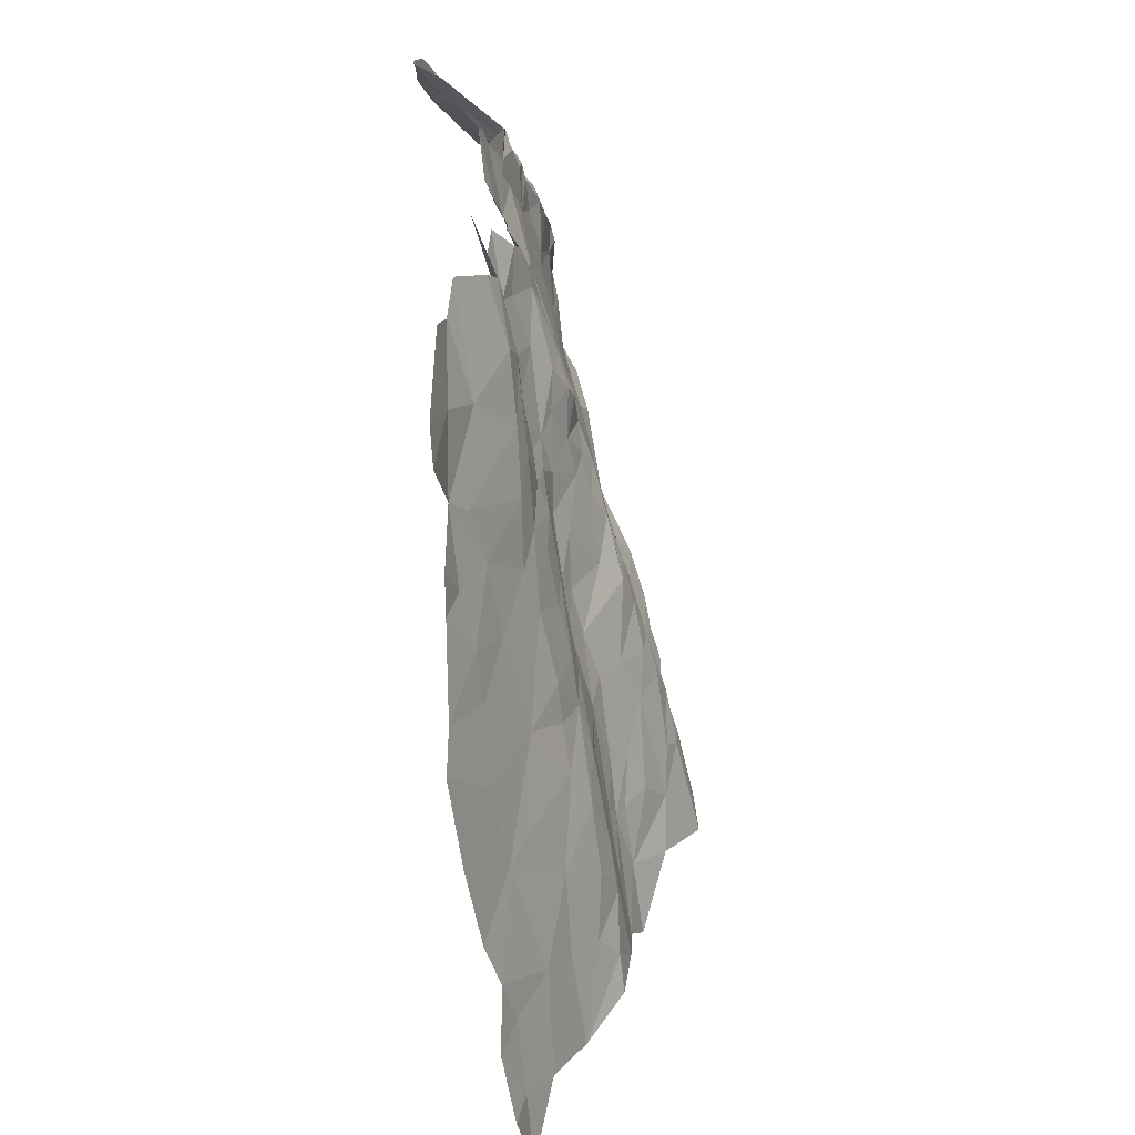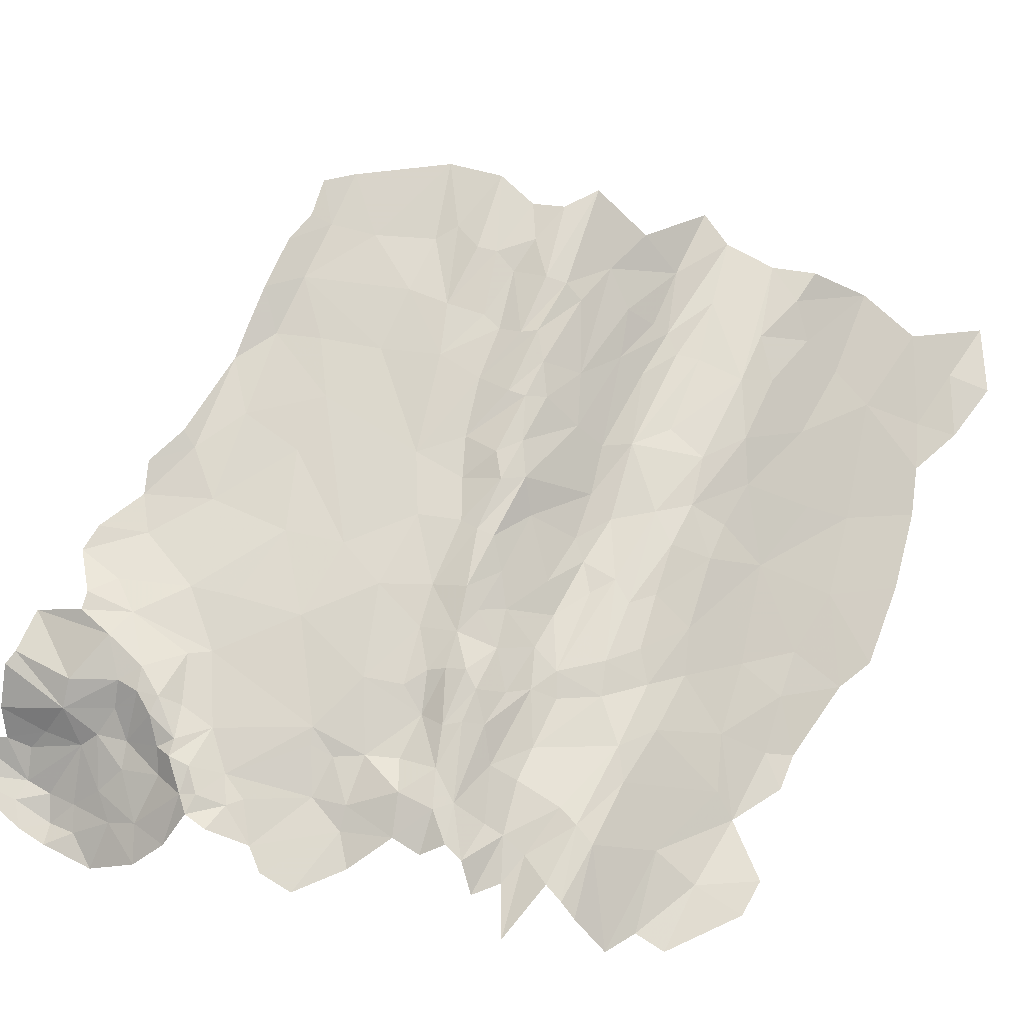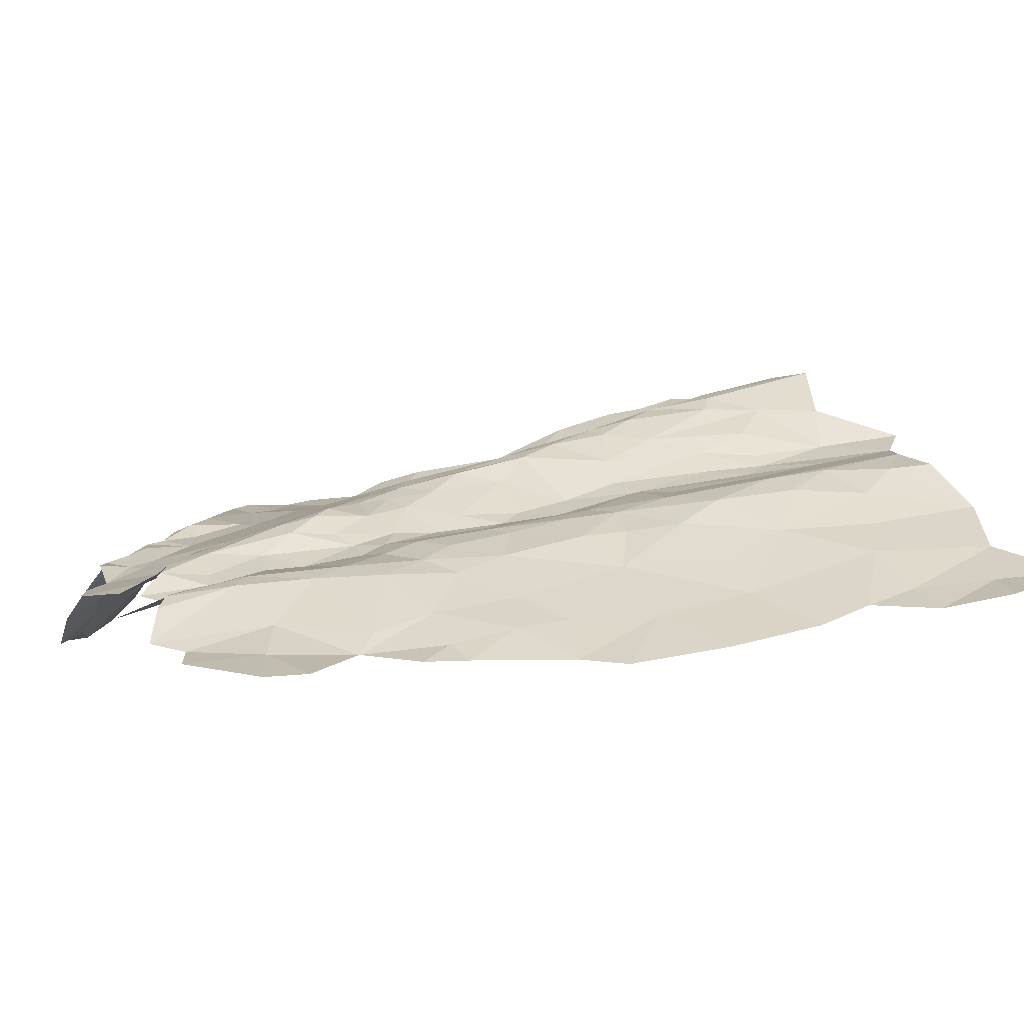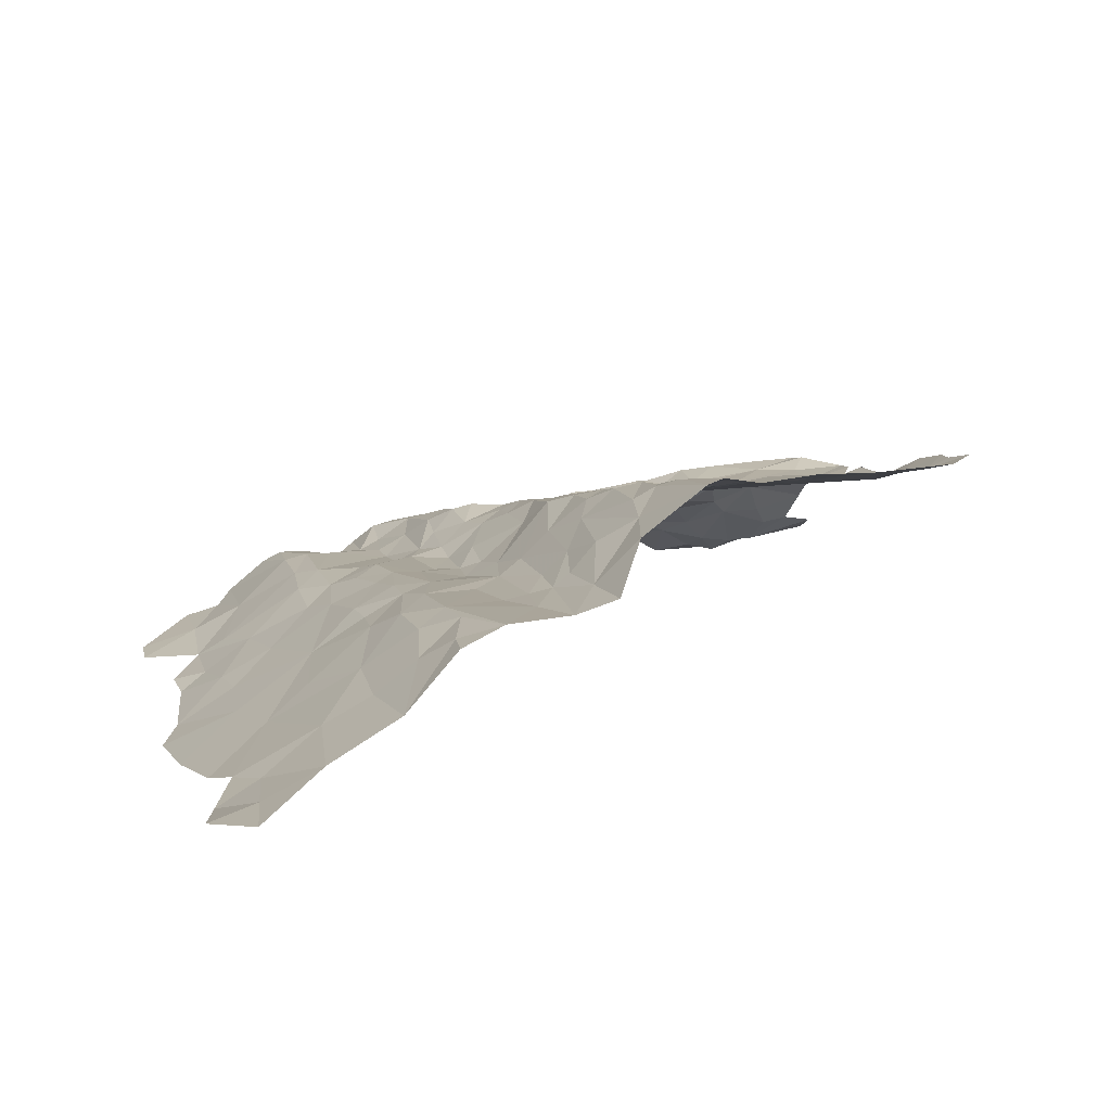
<metadata>
{"format":"obj","ext":"obj","renderer":"f3d","projection":"perspective","resolution":1024,"background":"white","views":[{"elev":15.0,"azim":-93.9,"up":"+Y"},{"elev":55.9,"azim":-151.7,"up":"+Z"},{"elev":0.1,"azim":-92.3,"up":"+Z"},{"elev":16.3,"azim":-11.2,"up":"+Z"}]}
</metadata>
<code>
v 352.1 -98.62 172.1
v 352.2 -90.82 171
v 348.9 -92.63 169
v 354.1 -93.23 172.1
v 353.9 -99.02 173.3
v 351.4 -103.8 172
v 356 -98.57 173.6
v 355.6 -92.56 171.7
v 353.9 -99.02 173.3
v 355.7 -109.3 175.9
v 357.9 -106 175.5
v 359 -101.9 174.2
v 361.1 -105.4 174.8
v 362 -99.27 173.4
v 365.4 -106.6 175.6
v 359.5 -98.22 172.8
v 317.7 -56.88 149.7
v 312.6 -56.91 148.1
v 312.6 -60.83 148.4
v 317.5 -64.78 149.7
v 322.1 -57.31 152
v 320.5 -49.77 149.8
v 322 -46.49 150.4
v 317.4 -49.74 148.9
v 370.4 -39.62 154.5
v 367 -36.14 152.4
v 366.5 -40.27 155.8
v 363.3 -39.13 156.9
v 363.1 -35.23 153.3
v 365.5 -33.13 150.6
v 369.8 -35.54 151
v 372 -37.47 152.3
v 374.2 -41.3 155.5
v 371.1 -41.87 156
v 367.5 -42 157.8
v 365.8 -41.47 158.3
v 369.3 -43.86 159.6
v 366.2 -43.11 158.7
v 370 -31.8 147.7
v 342.9 -59.99 161.4
v 340.8 -57.79 159.8
v 340.8 -61.84 159.7
v 343.3 -64.87 161.4
v 340.7 -67.51 159.8
v 344.6 -61.08 162.1
v 347.2 -64.01 162.7
v 346.5 -66.93 163
v 348.3 -68.13 164.2
v 346.5 -60.51 161.6
v 344.2 -55.73 160.1
v 342.6 -56.69 160.5
v 342.9 -51.99 158.9
v 339.9 -50.05 157.9
v 323.3 -78.37 154.4
v 326.1 -88.06 157
v 328.9 -77.56 157.9
v 319.6 -83.13 152.6
v 319.2 -90.7 153
v 330.6 -88.76 160
v 330.5 -93.79 160.8
v 334.1 -88.27 161.8
v 324.8 -96.66 157.1
v 321.2 -98.85 154.8
v 352.5 -45.16 155.8
v 352.4 -49.13 157.4
v 354.7 -49 158
v 355.3 -50.4 158.7
v 349.7 -50.54 157.8
v 349.1 -45.77 156.2
v 348.6 -43.64 155
v 355.5 -38.52 154.6
v 358 -41.82 156
v 360.6 -42.99 156.9
v 359.1 -40.44 156.2
v 361.8 -39.71 157.2
v 361.8 -37.72 156.5
v 359.4 -37.36 156.3
v 353.4 -36.85 153.9
v 349.9 -36.69 153.5
v 346.4 -41.04 153.9
v 343.7 -45.03 155.9
v 345 -48.54 158
v 346.7 -51.73 157.9
v 342.9 -51.99 158.9
v 346.8 -56.21 159.1
v 344.2 -55.73 160.1
v 377.1 -36.01 149.6
v 374.3 -35.96 150
v 375.5 -40.17 154.1
v 372 -37.47 152.3
v 369.8 -35.54 151
v 373.1 -33.83 148.7
v 375.9 -33.88 148.1
v 379.8 -33.95 149.4
v 379.8 -36.11 149.8
v 380.5 -38.43 152.2
v 379.3 -39.8 154
v 378 -41.54 157.1
v 374.2 -41.3 155.5
v 373.3 -43.59 157.8
v 371.1 -41.87 156
v 371.5 -45.17 160.2
v 369.3 -43.86 159.6
v 369.4 -45.61 160.3
v 366.2 -43.11 158.7
v 367.3 -46.37 159.1
v 363.8 -46.04 158.2
v 365.8 -41.47 158.3
v 367.5 -42 157.8
v 363.7 -41.6 158
v 363.3 -39.13 156.9
v 369.4 -50.84 160.5
v 372.2 -47.31 161.1
v 376 -51.7 161.6
v 376.6 -48.52 161.7
v 380.3 -49.41 162.1
v 380.7 -51.19 162.6
v 379.2 -54.08 162
v 383.9 -54.96 162.5
v 379.3 -59.66 162.5
v 383.7 -57.8 163.1
v 381.7 -62.81 163.5
v 384.8 -48.1 160.4
v 378.4 -43.66 159.1
v 384.5 -43.71 159.4
v 384.9 -42.32 158.7
v 384.1 -39.48 155.3
v 383 -38.08 152.5
v 386.1 -36.73 151.7
v 386.1 -33.59 150.1
v 378.1 -31.78 148.7
v 375.4 -31.77 147.8
v 370 -31.8 147.7
v 373.8 -45.38 160.1
v 318.8 -78.26 151.9
v 315.4 -74.2 149.3
v 314.5 -83.4 149.4
v 319.6 -83.13 152.6
v 319.2 -90.7 153
v 313 -87.55 149.1
v 314 -96.21 150.5
v 321.2 -98.85 154.8
v 315.9 -104.2 152.2
v 317.5 -108.6 153.8
v 324.5 -110.4 158.3
v 319.4 -112.9 155.2
v 315.7 -114.6 153.6
v 318.8 -119.8 156
v 314.6 -120.7 154.9
v 323.3 -78.37 154.4
v 322 -71.07 153
v 317.7 -72.5 150.5
v 317.5 -64.78 149.7
v 319.8 -66 151.4
v 322.1 -57.31 152
v 314.9 -70.25 149.2
v 333.9 -83.52 161.2
v 333 -78.31 159.9
v 330.2 -84.77 159.6
v 328.9 -77.56 157.9
v 331.9 -72.72 158.8
v 334.8 -76.08 160.2
v 336.9 -85.74 162
v 334.1 -88.27 161.8
v 330.6 -88.76 160
v 326.1 -88.06 157
v 337.1 -77.63 160.5
v 340.5 -83.12 161.5
v 342.1 -90.85 163.7
v 343.1 -84 162.9
v 344.4 -88.68 164.6
v 344.5 -97.8 165.7
v 342.6 -101.8 165.4
v 344.4 -103.2 166.3
v 346.8 -97.3 167.6
v 345.9 -102.8 167.3
v 348.3 -101.7 169.5
v 348.9 -92.63 169
v 351.4 -103.8 172
v 352.1 -98.62 172.1
v 346.9 -88.23 166.8
v 350.4 -88.14 169.5
v 352.2 -90.82 171
v 350.3 -83.04 168.5
v 348.4 -80.14 167.2
v 350.4 -78.72 167.4
v 346.6 -77.88 164.7
v 348.4 -73.61 165.6
v 350.2 -73.5 165.7
v 346.3 -71.32 163.9
v 348.3 -68.13 164.2
v 346.5 -66.93 163
v 344.4 -68.64 162.3
v 343.3 -64.87 161.4
v 340.7 -67.51 159.8
v 340.7 -71.51 159.9
v 337.8 -66.69 158.8
v 338.7 -75.38 160
v 334.1 -69.78 159.1
v 329.7 -70.19 157.5
v 340.8 -77.87 160.7
v 342.4 -79.37 161.7
v 342.6 -73.82 161.5
v 318.1 -126.4 156.7
v 318.8 -119.8 156
v 314.6 -120.7 154.9
v 333.1 -104.6 163.9
v 332.6 -97.4 163
v 328.6 -102.7 160.2
v 330.5 -93.79 160.8
v 334.1 -88.27 161.8
v 335.3 -93.05 163.2
v 335.6 -102.5 164.9
v 336.1 -107.8 165.7
v 332.1 -111.1 163.6
v 328.6 -111 160.8
v 324.5 -110.4 158.3
v 321.2 -98.85 154.8
v 324.8 -96.66 157.1
v 329.7 -120.4 162.3
v 323.7 -120.6 158.8
v 319.4 -112.9 155.2
v 334.7 -113.6 165.8
v 334.4 -117.5 166.3
v 338.4 -115.3 167.3
v 342 -108.8 166.5
v 343.7 -115.5 167.8
v 344.4 -103.2 166.3
v 346.5 -109.2 168.2
v 347 -116.8 169.3
v 350.2 -109.4 171.9
v 351.4 -103.8 172
v 355.7 -109.3 175.9
v 353.9 -99.02 173.3
v 348.3 -101.7 169.5
v 345.9 -102.8 167.3
v 342.6 -101.8 165.4
v 340.4 -102.5 165.2
v 342.1 -90.85 163.7
v 339.5 -94.26 163.7
v 336.9 -85.74 162
v 327.4 -60.46 155.9
v 329.2 -54.32 156
v 327.1 -53.55 155.3
v 327.1 -47.39 154.3
v 329.1 -48.17 154.6
v 332.3 -49.91 154.5
v 331.3 -55.11 156.2
v 329.3 -63.18 156.9
v 327 -66.79 156.2
v 319.8 -66 151.4
v 322.1 -57.31 152
v 322 -46.49 150.4
v 325.5 -46.84 153.3
v 322 -71.07 153
v 327.2 -73.39 156.4
v 323.3 -78.37 154.4
v 328.9 -77.56 157.9
v 329.7 -70.19 157.5
v 332.9 -66.68 158
v 334.1 -69.78 159.1
v 337.8 -66.69 158.8
v 336.7 -64.52 157.8
v 339.1 -63.85 158.6
v 340.7 -67.51 159.8
v 340.8 -61.84 159.7
v 340.8 -57.79 159.8
v 338.9 -55.23 157.7
v 339.9 -50.05 157.9
v 336.8 -50.37 155.9
v 336.8 -45.92 156.2
v 338.8 -46.36 156.8
v 341.3 -48.58 157.8
v 342.9 -51.99 158.9
v 345 -48.54 158
v 343.7 -45.03 155.9
v 340.7 -44.82 155.6
v 335 -50.54 155
v 334.9 -44.16 154.1
v 333.1 -46.75 153.5
v 330.7 -42.36 152.1
v 336.2 -55.63 156.4
v 336.4 -59.25 156.7
v 356.2 -72.52 165.2
v 361.4 -67.03 163.8
v 356.2 -64.79 163.4
v 361.6 -58.99 161.8
v 367.1 -65.61 163.7
v 370.2 -73.25 165.7
v 370.4 -79.2 167.4
v 359.4 -77.97 166.8
v 354.1 -77.68 166.3
v 352.1 -73.9 165.3
v 351.6 -67.23 163.2
v 350.8 -63.21 161.9
v 353.2 -56.47 160.7
v 355.3 -50.4 158.7
v 367.5 -52.23 160.3
v 368.3 -57.77 161.9
v 372.5 -56.7 161.9
v 375.4 -65.42 163.7
v 376.9 -74.42 166.1
v 378.3 -82.97 168.5
v 373.9 -84.28 168.9
v 367.8 -85.81 169.2
v 362 -87.55 169.9
v 357.3 -87.12 169.4
v 355.8 -81.44 167.5
v 352.1 -80.9 168.1
v 350.4 -78.72 167.4
v 350.2 -73.5 165.7
v 348.3 -68.13 164.2
v 347.2 -64.01 162.7
v 348.1 -59.82 161
v 349.5 -57.74 160.3
v 346.8 -56.21 159.1
v 349.7 -50.54 157.8
v 346.5 -60.51 161.6
v 344.2 -55.73 160.1
v 348.4 -73.61 165.6
v 348.4 -80.14 167.2
v 350.3 -83.04 168.5
v 352.1 -86.96 169.9
v 350.4 -88.14 169.5
v 352.2 -90.82 171
v 353.9 -86.82 169.9
v 354.1 -93.23 172.1
v 355.6 -92.56 171.7
v 353.9 -99.02 173.3
v 357.9 -92.39 171
v 359.5 -98.22 172.8
v 360 -93.07 171.2
v 362 -99.27 173.4
v 363.9 -92.47 171.4
v 363.9 -98.76 173.5
v 365.4 -106.6 175.6
v 366.9 -100.3 173.5
v 370.8 -105.8 175.3
v 368.5 -98.32 172.6
v 374.2 -96.01 172.5
v 379.2 -100.7 174.3
v 378.8 -95.1 172.5
v 381.5 -98.37 174.5
v 380.9 -94.74 173.3
v 381.5 -91.21 172.7
v 378.6 -89.12 170.7
v 381.3 -85.93 171
v 381 -82.44 169.4
v 380.7 -78.81 167.7
v 379.5 -68.97 165.3
v 381.2 -69.71 166.2
v 382.7 -65.62 165
v 381.7 -62.81 163.5
v 379.3 -59.66 162.5
v 379.2 -54.08 162
v 376 -51.7 161.6
v 369.4 -50.84 160.5
v 367.3 -46.37 159.1
v 363.8 -46.04 158.2
v 360.6 -42.99 156.9
v 363.7 -41.6 158
v 361.8 -39.71 157.2
v 363.3 -39.13 156.9
v 361.8 -37.72 156.5
v 363.1 -35.23 153.3
v 368.2 -92.34 171.3
f 3 1 2
f 2 1 4
f 4 1 5
f 5 1 6
f 9 7 8
f 8 7 16
f 7 12 16
f 16 12 14
f 15 14 13
f 14 12 13
f 13 12 11
f 12 7 11
f 11 7 10
f 7 9 10
f 19 17 18
f 18 17 24
f 24 17 22
f 23 22 21
f 22 17 21
f 21 17 20
f 17 19 20
f 27 25 26
f 39 30 31
f 30 26 31
f 31 26 32
f 26 25 32
f 32 25 33
f 33 25 34
f 25 27 34
f 38 37 35
f 37 34 35
f 34 27 35
f 35 27 36
f 36 27 28
f 27 26 28
f 28 26 29
f 26 30 29
f 42 40 41
f 40 51 41
f 41 51 53
f 53 51 52
f 52 51 50
f 51 40 50
f 40 45 50
f 50 45 49
f 49 45 46
f 48 46 47
f 47 46 43
f 46 45 43
f 45 40 43
f 40 42 43
f 42 44 43
f 56 54 55
f 54 57 55
f 57 58 55
f 61 59 60
f 59 55 60
f 60 55 62
f 62 55 63
f 55 58 63
f 66 64 65
f 65 64 69
f 69 64 70
f 80 70 79
f 79 70 78
f 78 70 71
f 70 64 71
f 64 72 71
f 72 74 71
f 71 74 77
f 77 74 76
f 76 74 75
f 75 74 73
f 74 72 73
f 72 64 73
f 64 66 73
f 73 66 67
f 66 65 67
f 67 65 68
f 65 69 68
f 68 83 85
f 86 85 84
f 85 83 84
f 84 83 82
f 83 68 82
f 68 69 82
f 82 69 81
f 69 70 81
f 70 80 81
f 89 87 88
f 92 88 93
f 88 87 93
f 93 87 94
f 94 87 95
f 87 89 95
f 95 89 96
f 96 89 97
f 97 89 98
f 104 113 102
f 113 134 102
f 102 134 100
f 100 134 98
f 98 134 124
f 124 134 115
f 134 113 115
f 115 113 114
f 114 113 112
f 113 104 112
f 112 104 106
f 111 110 108
f 110 107 108
f 109 108 105
f 108 107 105
f 107 106 105
f 106 104 105
f 105 104 103
f 104 102 103
f 103 102 101
f 102 100 101
f 101 100 99
f 100 98 99
f 98 89 99
f 99 89 90
f 89 88 90
f 90 88 91
f 88 92 91
f 91 92 133
f 133 92 132
f 92 93 132
f 132 93 131
f 93 94 131
f 131 94 130
f 94 95 130
f 130 95 129
f 129 95 128
f 95 96 128
f 96 97 128
f 128 97 127
f 97 98 127
f 127 98 126
f 126 98 125
f 98 124 125
f 125 124 123
f 124 115 123
f 123 115 116
f 115 114 116
f 116 114 117
f 114 118 117
f 117 118 119
f 118 120 119
f 119 120 121
f 121 120 122
f 137 135 136
f 135 152 136
f 136 152 156
f 156 152 153
f 155 153 154
f 154 153 151
f 153 152 151
f 152 135 151
f 151 135 150
f 150 135 138
f 135 137 138
f 138 137 139
f 137 140 139
f 140 141 139
f 139 141 142
f 141 143 142
f 143 144 142
f 142 144 145
f 145 144 146
f 144 147 146
f 146 147 148
f 147 149 148
f 159 157 158
f 161 158 162
f 158 157 162
f 203 201 202
f 202 201 168
f 168 201 167
f 167 201 198
f 198 201 196
f 201 203 196
f 196 203 193
f 190 193 187
f 193 203 187
f 203 202 187
f 187 202 170
f 202 168 170
f 181 171 175
f 175 171 172
f 173 172 169
f 172 171 169
f 171 170 169
f 170 168 169
f 169 168 163
f 168 167 163
f 167 162 163
f 162 157 163
f 163 157 164
f 157 159 164
f 164 159 165
f 165 159 166
f 166 159 160
f 159 158 160
f 158 161 160
f 160 161 200
f 200 161 199
f 161 162 199
f 162 167 199
f 199 167 197
f 167 198 197
f 198 196 197
f 197 196 195
f 196 193 195
f 195 193 194
f 194 193 192
f 193 190 192
f 192 190 191
f 191 190 188
f 190 187 188
f 189 188 185
f 188 187 185
f 187 170 185
f 170 171 185
f 171 181 185
f 186 185 184
f 185 181 184
f 184 181 182
f 183 182 178
f 182 181 178
f 181 175 178
f 180 178 179
f 179 178 177
f 178 175 177
f 177 175 176
f 176 175 174
f 175 172 174
f 172 173 174
f 206 204 205
f 209 207 208
f 226 238 213
f 238 240 213
f 240 212 213
f 212 208 213
f 208 207 213
f 213 207 214
f 223 214 215
f 214 207 215
f 207 209 215
f 215 209 216
f 216 209 217
f 217 209 218
f 218 209 219
f 219 209 210
f 209 208 210
f 210 208 211
f 208 212 211
f 211 212 241
f 241 212 239
f 212 240 239
f 240 238 239
f 239 238 237
f 238 226 237
f 237 226 228
f 228 229 236
f 236 229 235
f 235 229 232
f 234 232 233
f 233 232 231
f 232 229 231
f 231 229 230
f 230 229 227
f 229 228 227
f 228 226 227
f 227 226 225
f 226 213 225
f 213 214 225
f 214 223 225
f 225 223 224
f 224 223 220
f 223 215 220
f 215 216 220
f 216 217 220
f 220 217 221
f 217 222 221
f 222 205 221
f 205 204 221
f 244 242 243
f 283 282 248
f 243 248 247
f 247 248 278
f 248 282 278
f 278 282 270
f 270 282 268
f 282 283 268
f 268 283 264
f 264 283 263
f 263 283 260
f 260 283 249
f 283 248 249
f 248 243 249
f 243 242 249
f 249 242 250
f 250 242 251
f 251 242 252
f 242 244 252
f 252 244 253
f 253 244 254
f 254 244 245
f 244 243 245
f 245 243 246
f 243 247 246
f 246 247 281
f 281 247 280
f 247 278 280
f 280 278 279
f 279 278 271
f 278 270 271
f 272 273 277
f 277 273 276
f 276 273 275
f 275 273 274
f 274 273 269
f 273 272 269
f 272 271 269
f 271 270 269
f 270 268 269
f 269 268 267
f 268 264 267
f 267 264 266
f 266 264 265
f 265 264 262
f 264 263 262
f 263 260 262
f 262 260 261
f 261 260 259
f 260 249 259
f 249 250 259
f 250 256 259
f 259 256 258
f 258 256 257
f 257 256 255
f 256 250 255
f 250 251 255
f 286 284 285
f 284 291 285
f 288 285 289
f 289 285 290
f 285 291 290
f 304 290 305
f 290 291 305
f 291 306 305
f 305 306 366
f 366 306 334
f 334 306 332
f 332 306 330
f 330 306 307
f 306 291 307
f 291 308 307
f 307 308 326
f 326 308 323
f 323 308 309
f 309 308 292
f 308 291 292
f 291 284 292
f 292 284 293
f 293 284 294
f 284 286 294
f 294 286 295
f 314 295 315
f 315 295 296
f 295 286 296
f 296 286 287
f 286 285 287
f 285 288 287
f 288 299 287
f 287 299 298
f 298 299 300
f 299 288 300
f 300 288 301
f 288 289 301
f 350 301 302
f 301 289 302
f 289 290 302
f 302 290 303
f 290 304 303
f 303 304 346
f 304 305 346
f 305 366 346
f 342 346 340
f 346 366 340
f 340 366 339
f 366 334 339
f 339 334 337
f 334 335 337
f 337 335 336
f 336 335 333
f 335 334 333
f 334 332 333
f 333 332 331
f 332 330 331
f 331 330 328
f 330 307 328
f 329 328 327
f 328 307 327
f 307 326 327
f 327 326 325
f 326 323 325
f 325 323 324
f 324 323 322
f 323 309 322
f 322 309 310
f 309 292 310
f 292 293 310
f 321 310 311
f 310 293 311
f 293 294 311
f 320 311 312
f 311 294 312
f 312 294 313
f 294 295 313
f 295 314 313
f 313 314 318
f 319 318 316
f 318 314 316
f 314 315 316
f 315 296 316
f 316 296 317
f 317 296 297
f 296 287 297
f 287 298 297
f 365 364 363
f 364 362 363
f 363 362 361
f 362 360 361
f 361 360 359
f 360 297 359
f 297 298 359
f 359 298 358
f 358 298 357
f 357 298 356
f 298 300 356
f 356 300 355
f 355 300 354
f 300 301 354
f 354 301 353
f 301 350 353
f 353 350 352
f 352 350 351
f 351 350 349
f 350 302 349
f 302 303 349
f 349 303 348
f 348 303 347
f 303 346 347
f 347 346 345
f 346 342 345
f 345 342 344
f 344 342 343
f 343 342 341
f 342 340 341
f 341 340 338
f 340 339 338
f 339 337 338
f 337 336 338

</code>
